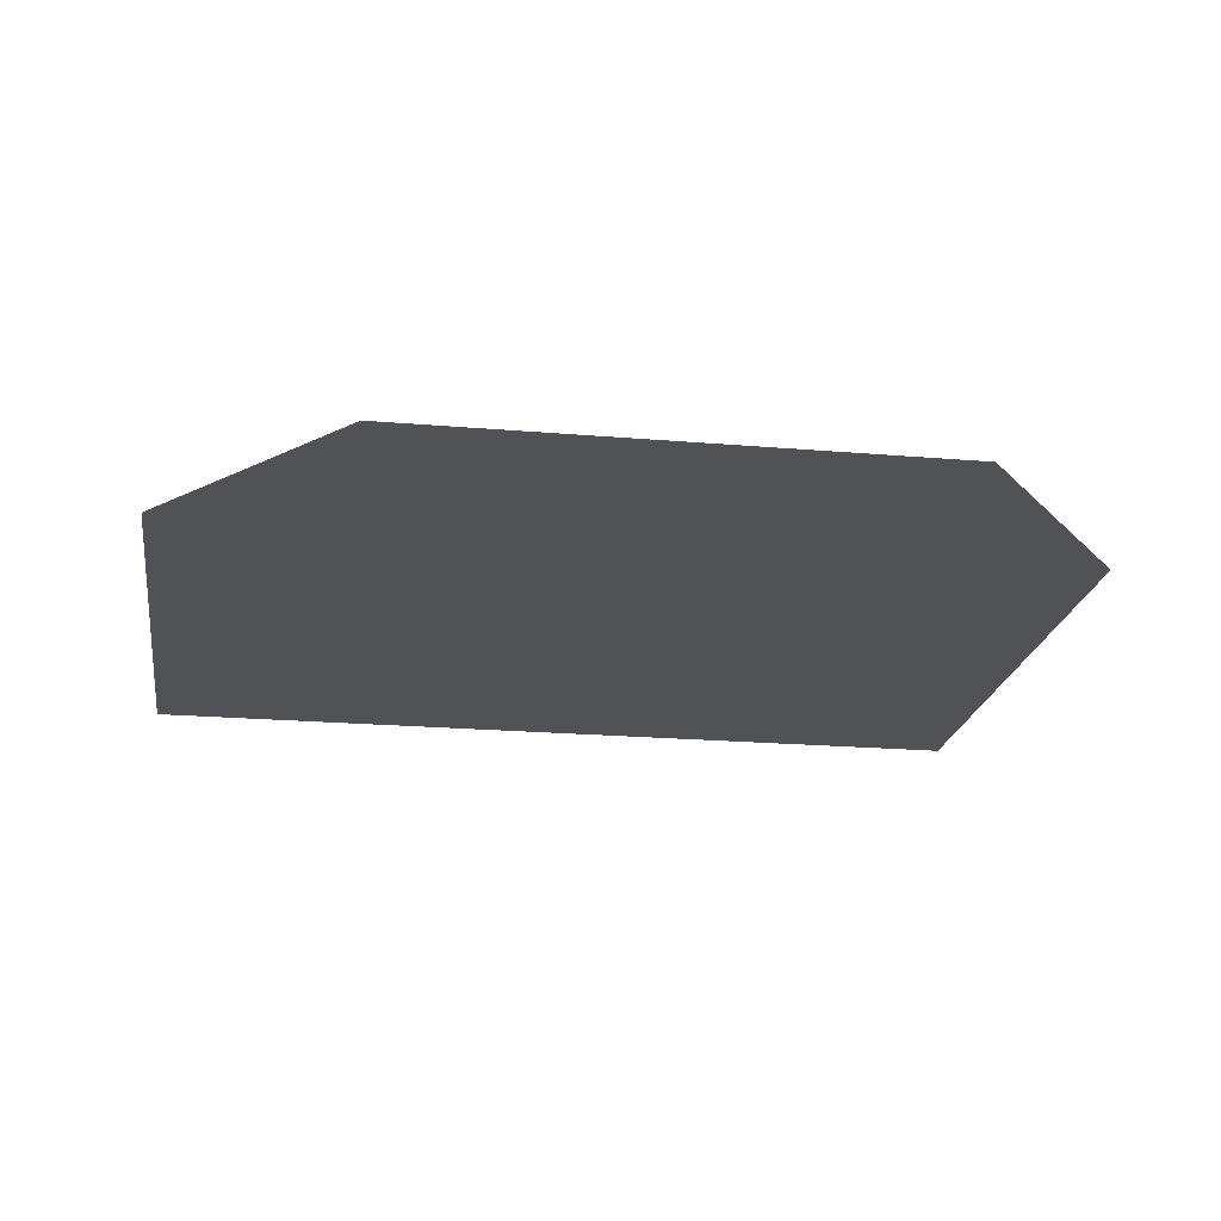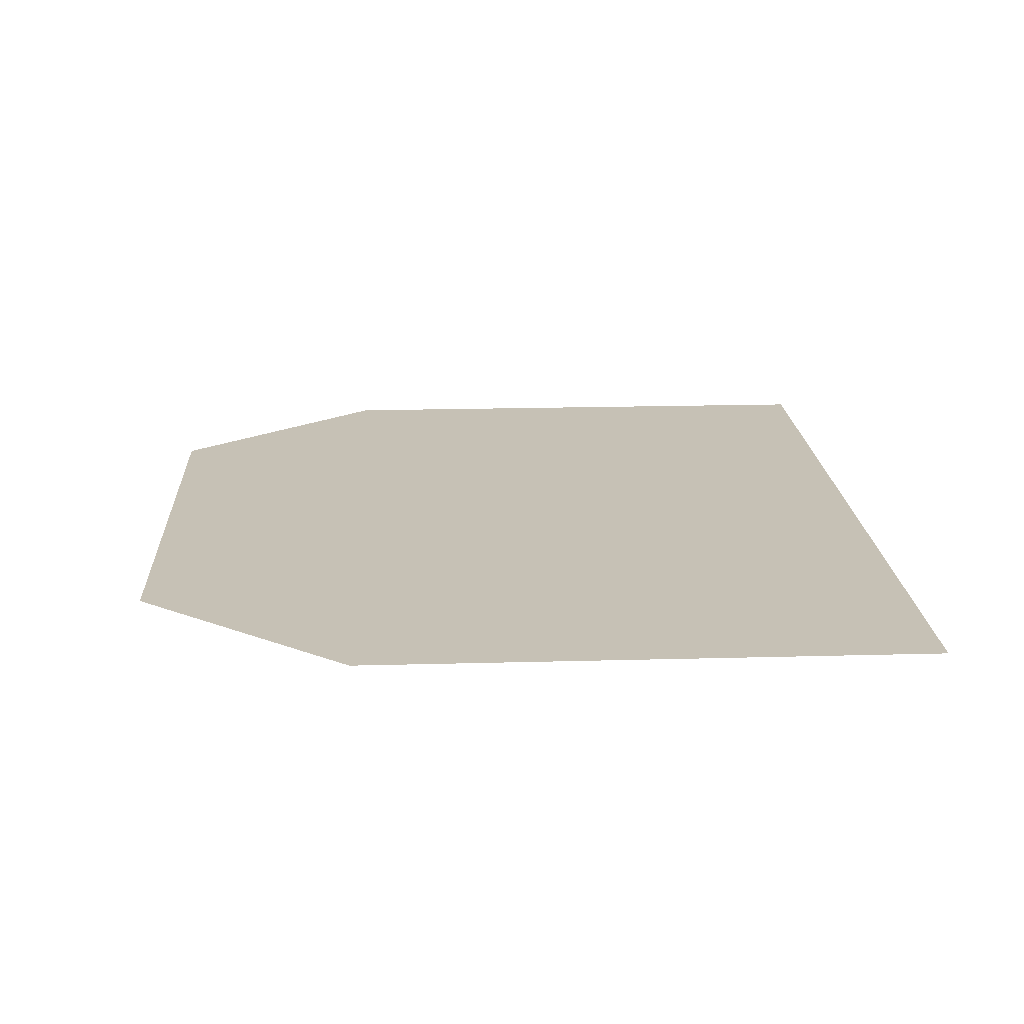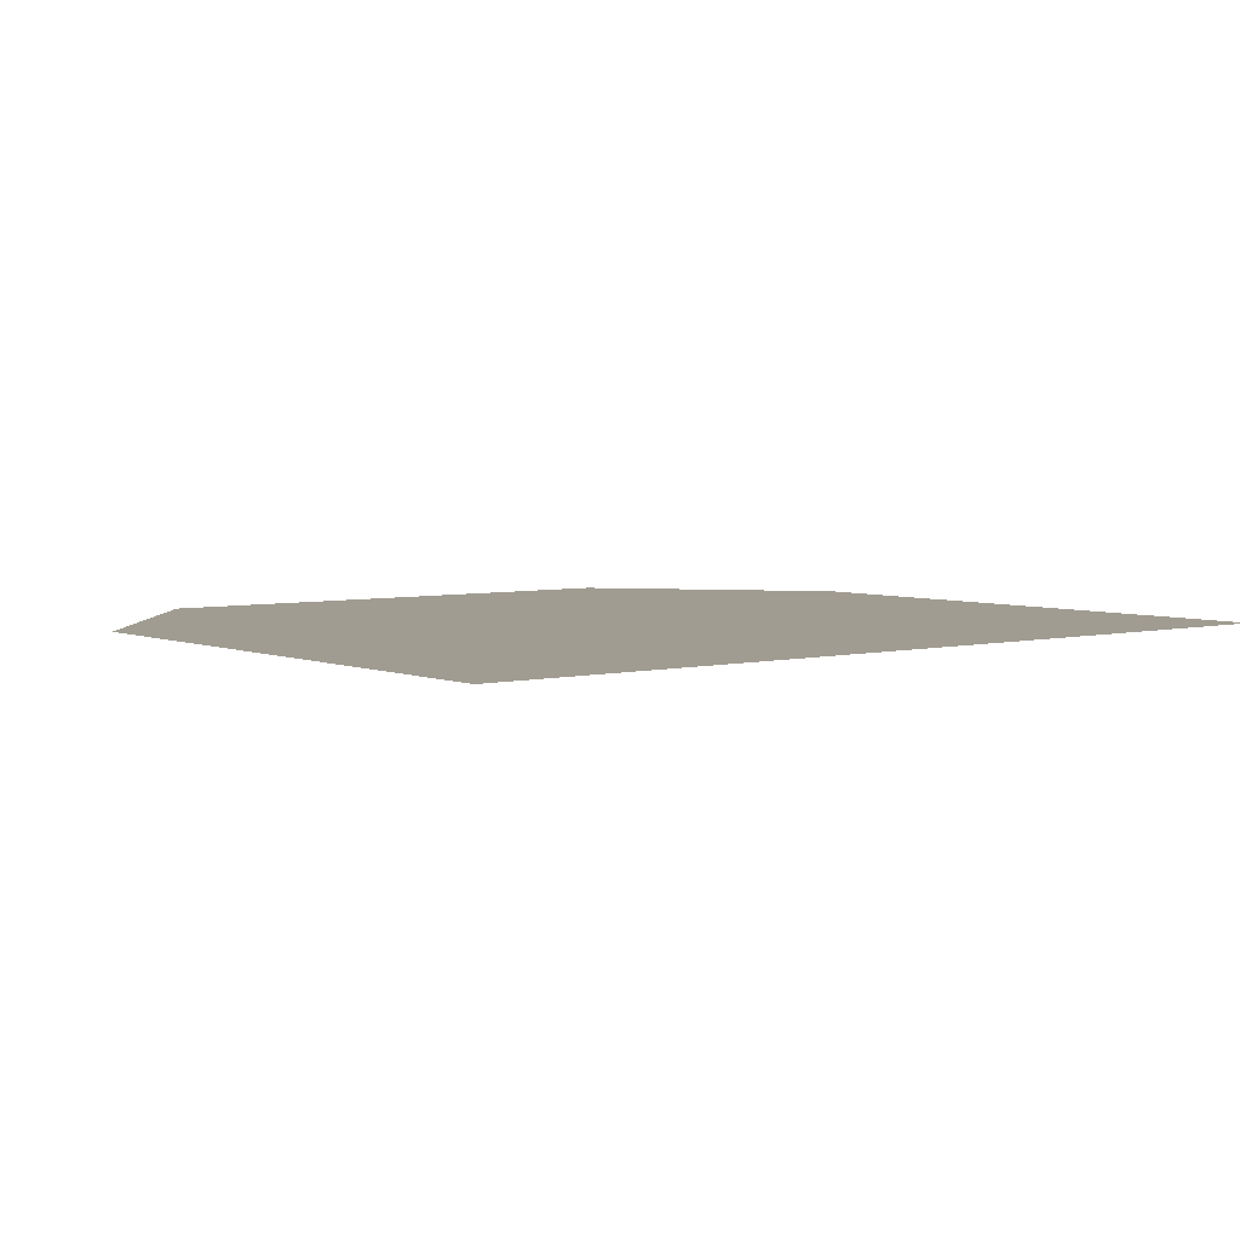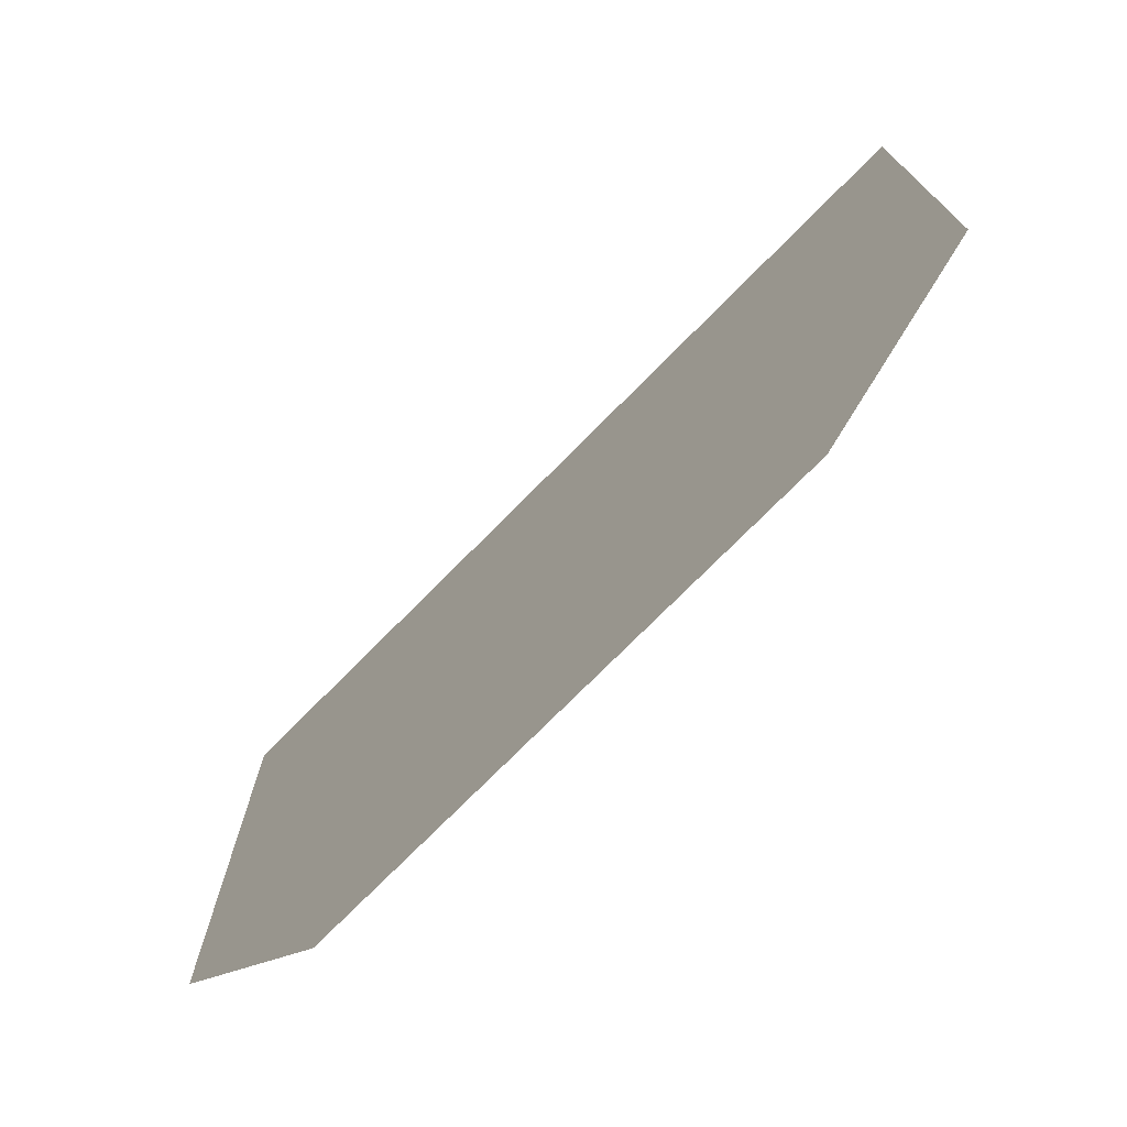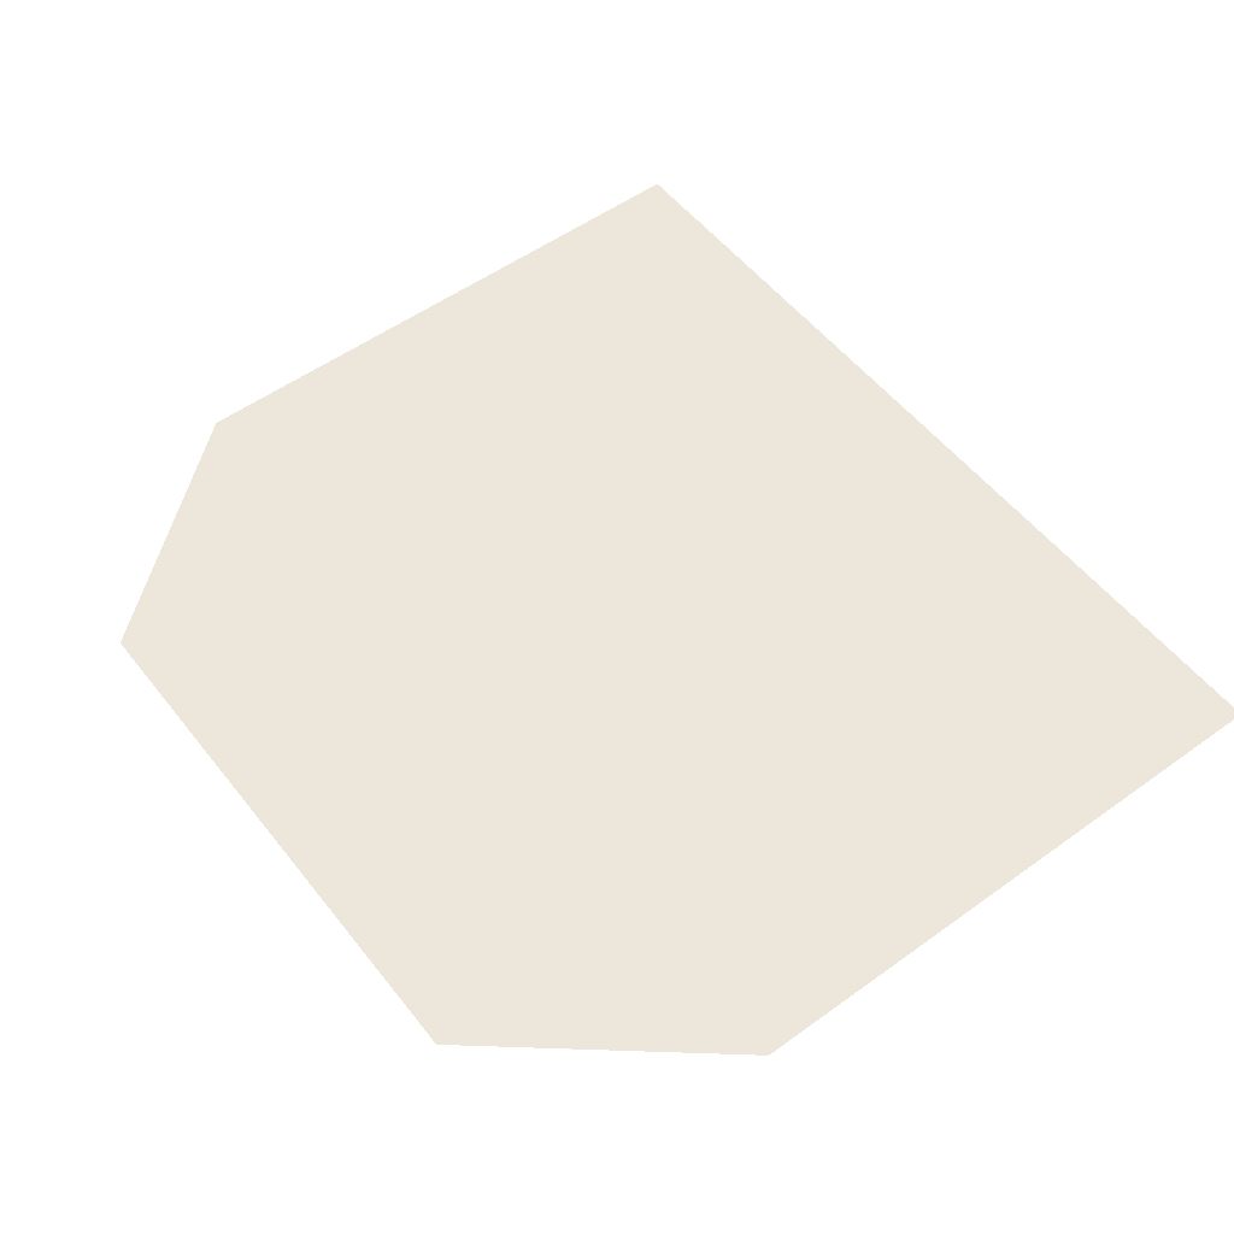
<metadata>
{"format":"obj","ext":"obj","renderer":"f3d","projection":"perspective","resolution":1024,"background":"white","views":[{"elev":-20.7,"azim":-8.8,"up":"+Z"},{"elev":18.7,"azim":87.0,"up":"+Z"},{"elev":4.5,"azim":141.8,"up":"+Z"},{"elev":-74.7,"azim":45.3,"up":"+Y"},{"elev":54.1,"azim":52.6,"up":"+Z"}]}
</metadata>
<code>
o Mesh_208_Mesh_208.001
v -0.1638 1.388 -0.5096
v 0 0.3201 -0.5096
v 0 1.388 -0.5096
v -0.3563 0.3201 -0.5096
v -0.599 1.388 -0.5096
v -0.599 0.6153 -0.5096
v 0.1638 1.388 -0.5096
v 0.3563 0.3201 -0.5096
v 0.599 1.388 -0.5096
v 0.599 0.6153 -0.5096
f 1 2 3
f 2 1 4
f 5 6 1
f 4 1 6
f 7 2 8
f 2 7 3
f 9 7 10
f 7 8 10

</code>
